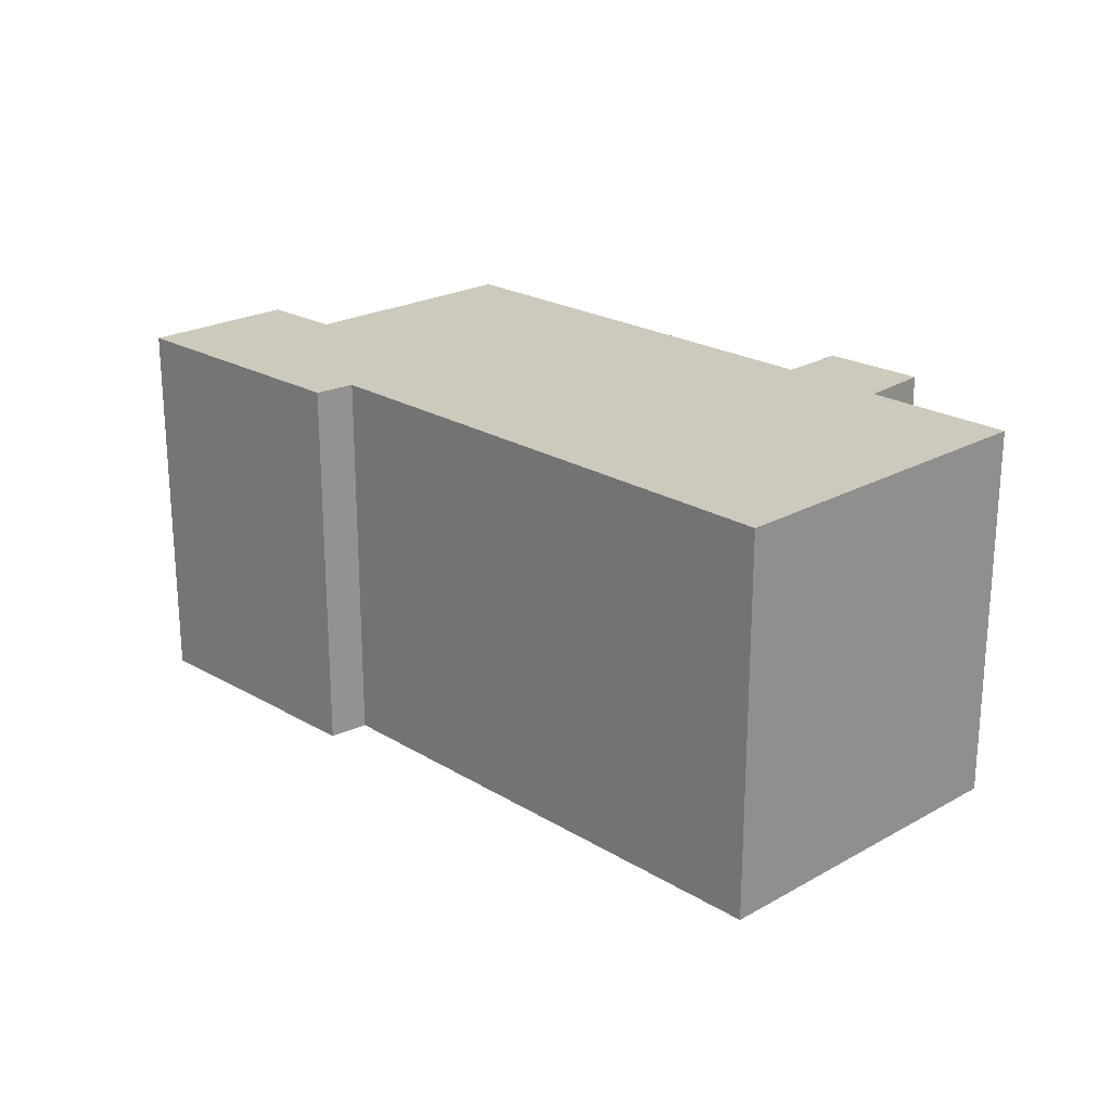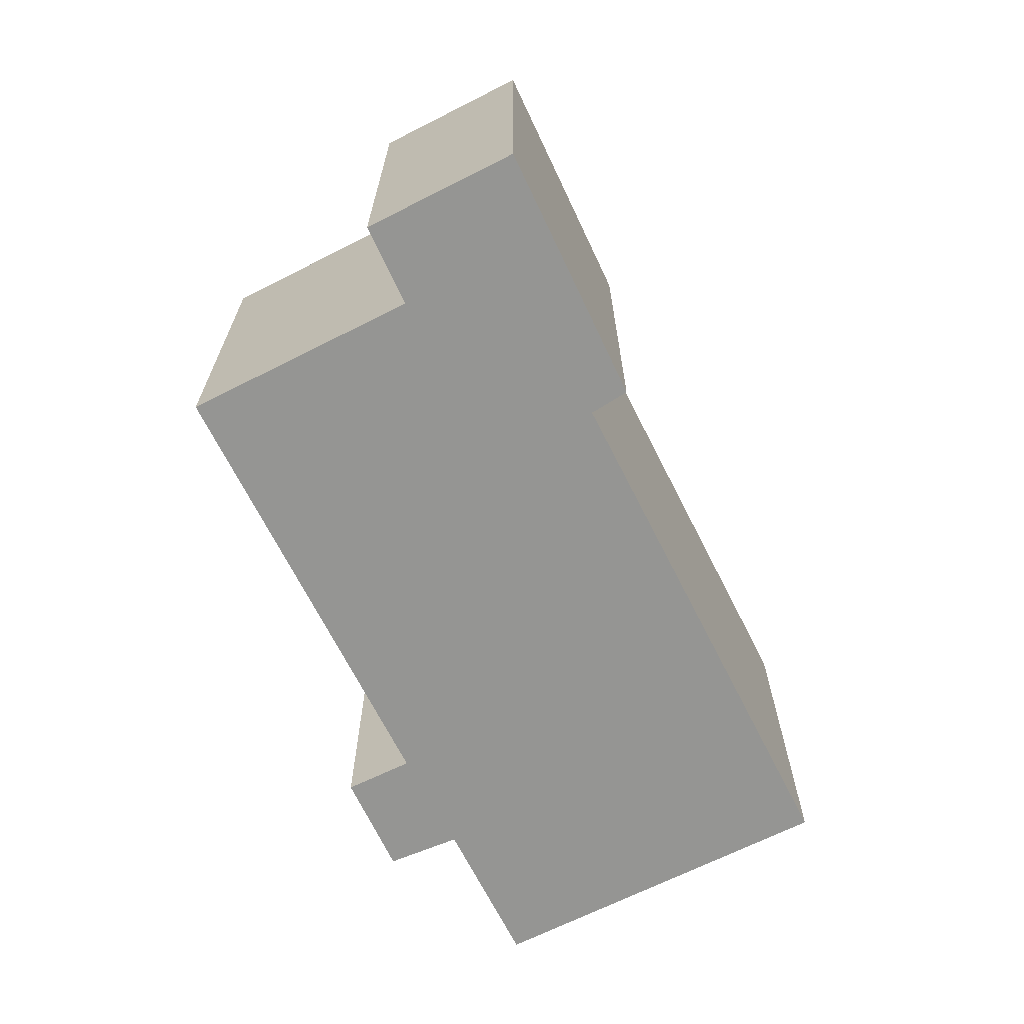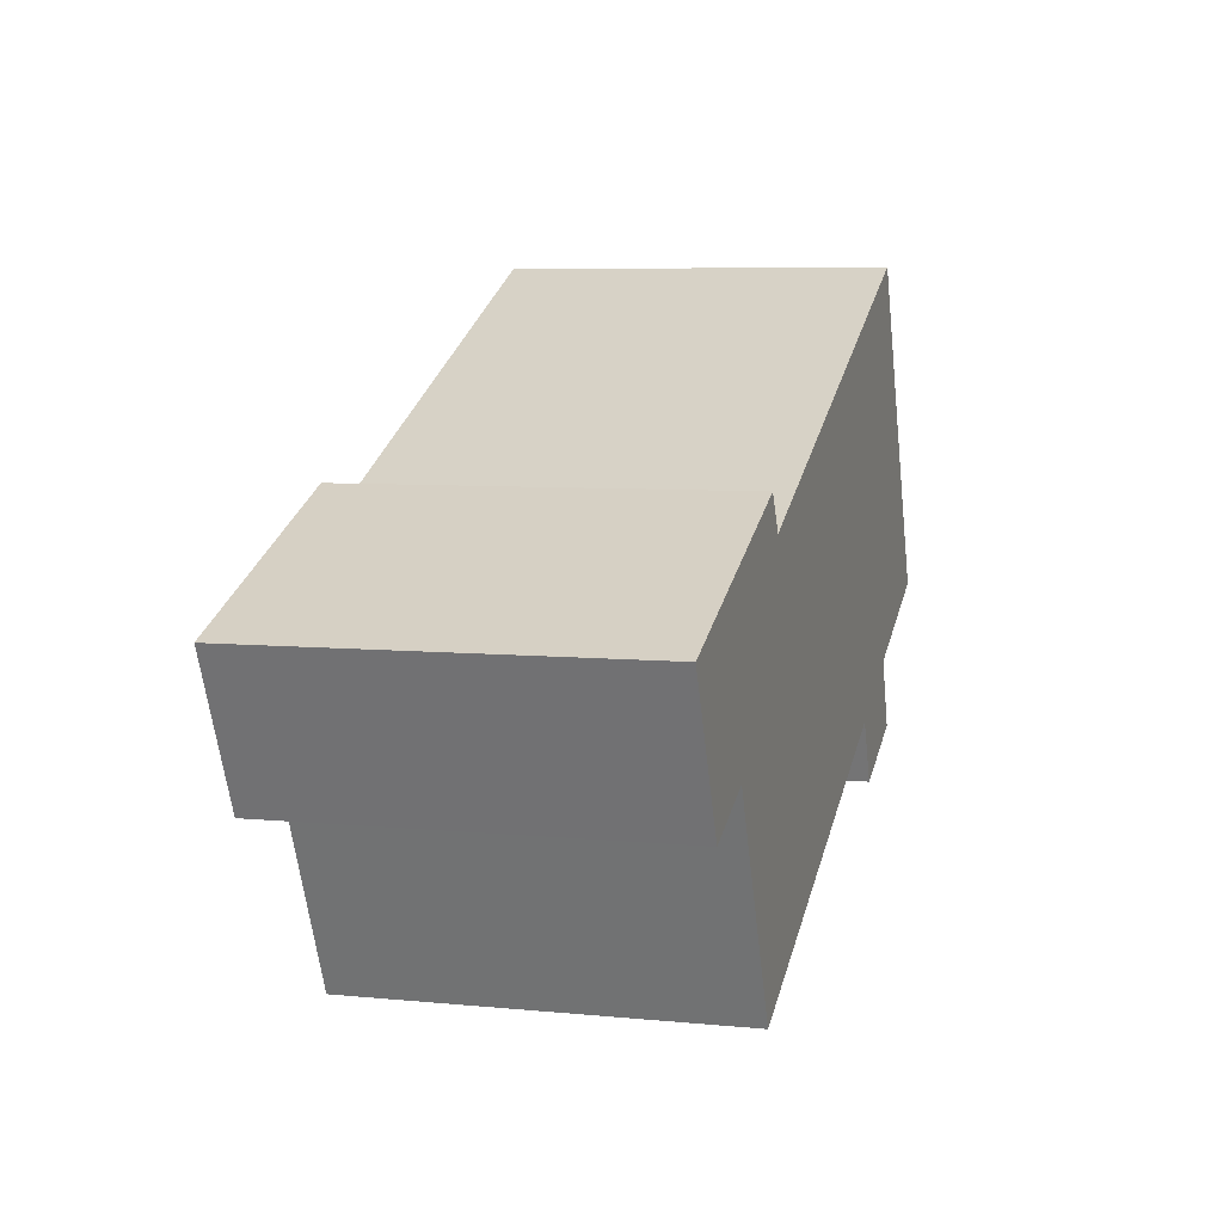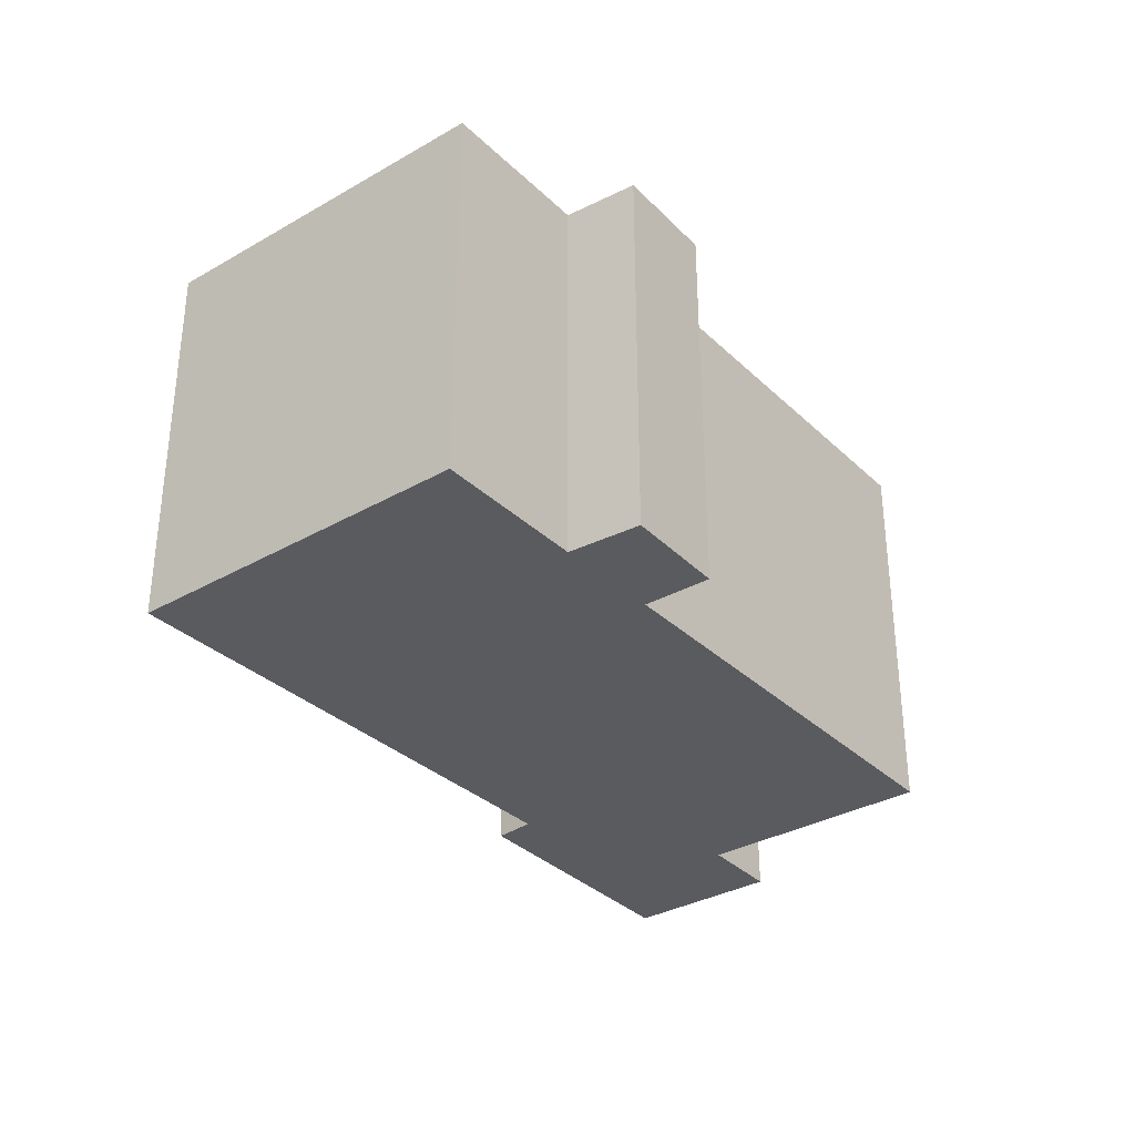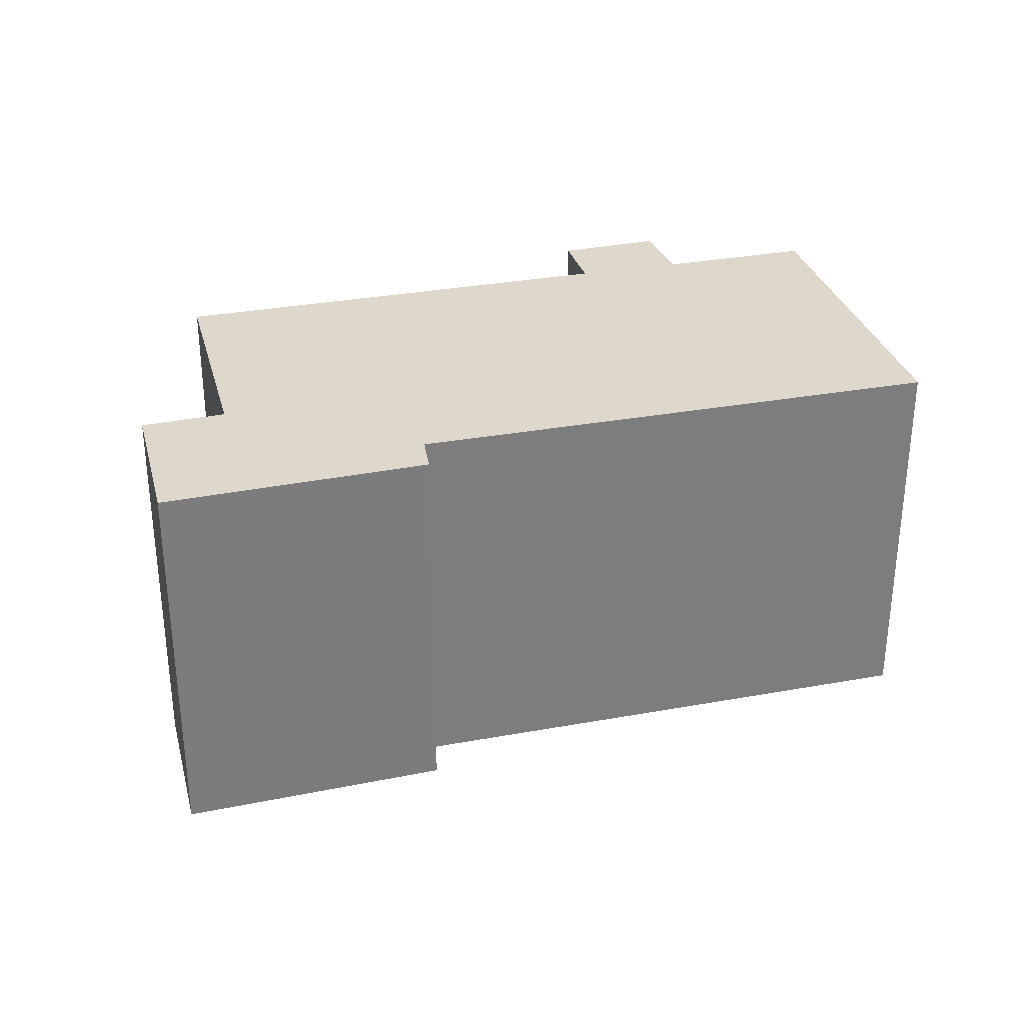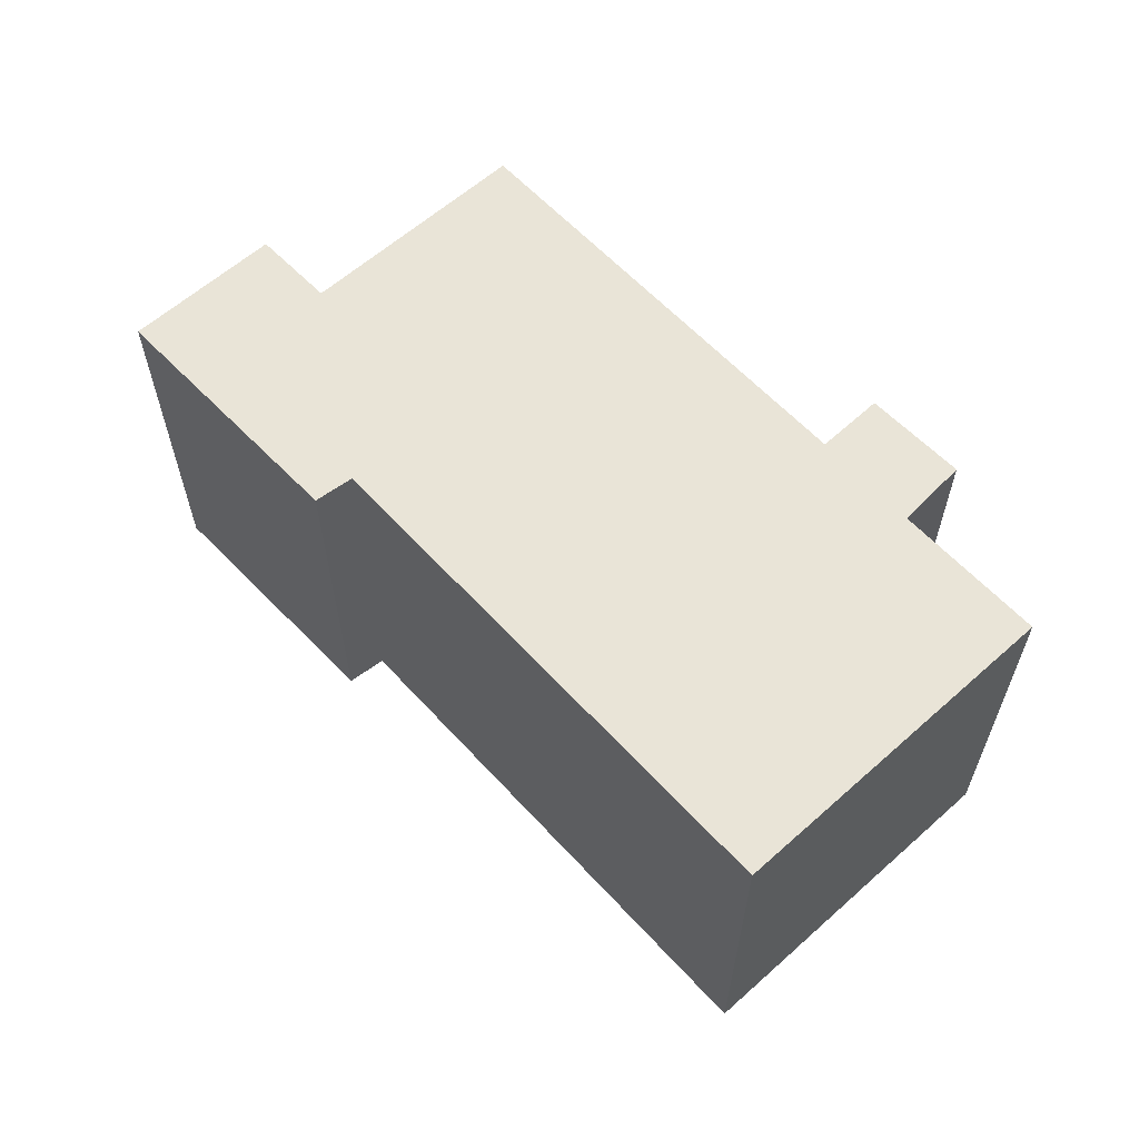
<metadata>
{"format":"obj","ext":"obj","renderer":"f3d","projection":"perspective","resolution":1024,"background":"white","views":[{"elev":22.6,"azim":21.8,"up":"+Y"},{"elev":-67.3,"azim":-87.5,"up":"+Y"},{"elev":6.6,"azim":-73.9,"up":"+Z"},{"elev":-33.0,"azim":104.0,"up":"+Y"},{"elev":31.2,"azim":-38.9,"up":"+Y"},{"elev":61.0,"azim":23.4,"up":"+Y"}]}
</metadata>
<code>
v  0 9.747 5.968e-16
v  3.662 9.747 -2.862
v  1.677 9.747 -3.685
v  6.257 9.747 2.63
v  6.778 9.747 1.733
v  16.85 9.747 -3.675
v  6.18 9.747 -8.409
v  19.22 9.747 7.353
v  19.35 9.747 -2.501
v  20 9.747 -4.262
v  22.96 9.747 -0.9
v  17.55 9.747 -5.28
v  17.55 3.233e-16 -5.28
v  16.85 2.25e-16 -3.675
v  6.18 5.149e-16 -8.409
v  3.662 1.752e-16 -2.862
v  1.677 2.256e-16 -3.685
v  0 0 0
v  22.96 5.511e-17 -0.9
v  19.35 1.531e-16 -2.501
v  20 2.61e-16 -4.262
v  6.257 -1.61e-16 2.63
v  6.778 -1.061e-16 1.733
v  19.22 -4.502e-16 7.353
g defaultobject
f 1 2 3
f 2 1 4
f 2 4 5
f 2 6 7
f 6 2 5
f 6 5 8
f 6 8 9
f 6 9 10
f 9 8 11
f 10 12 6
f 13 6 12
f 6 13 14
f 15 2 7
f 2 15 16
f 17 1 3
f 1 17 18
f 14 7 6
f 7 14 15
f 16 3 2
f 3 16 17
f 19 9 11
f 9 19 20
f 21 12 10
f 12 21 13
f 18 4 1
f 4 18 22
f 23 8 5
f 8 23 24
f 22 5 4
f 5 22 23
f 24 11 8
f 11 24 19
f 20 10 9
f 10 20 21
f 17 22 18
f 22 17 16
f 22 16 15
f 22 15 23
f 23 15 24
f 24 15 14
f 24 14 13
f 24 13 20
f 20 13 21
f 19 24 20

</code>
